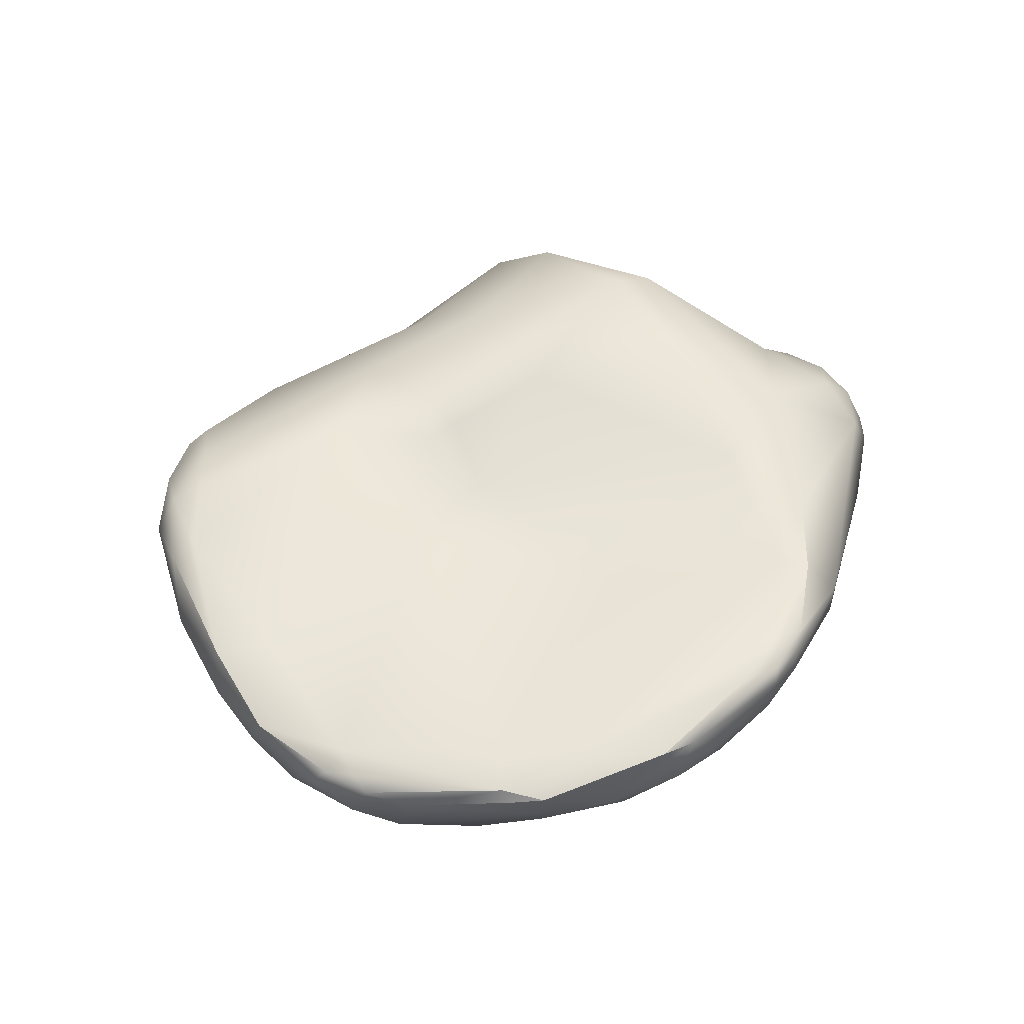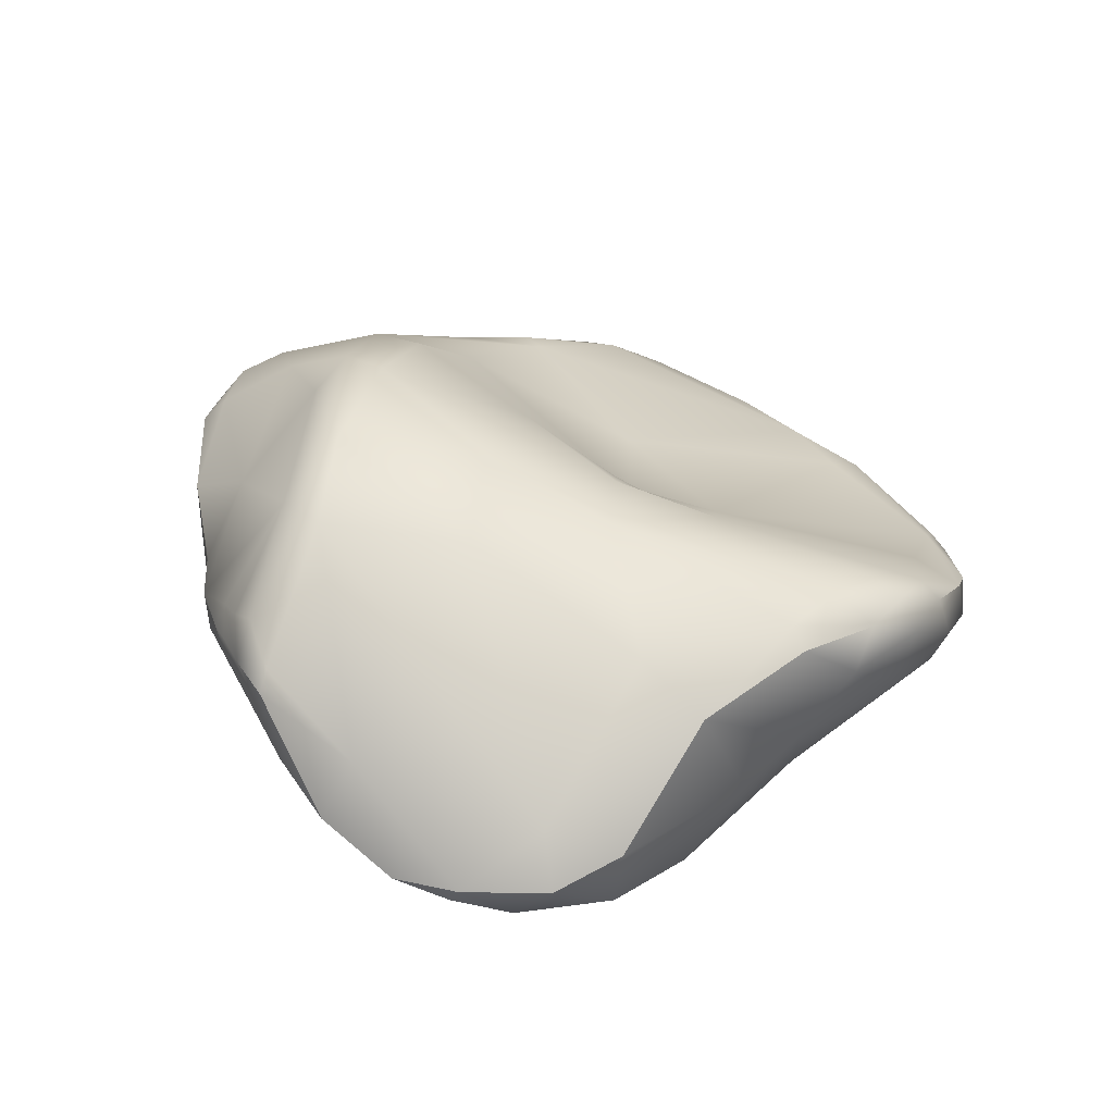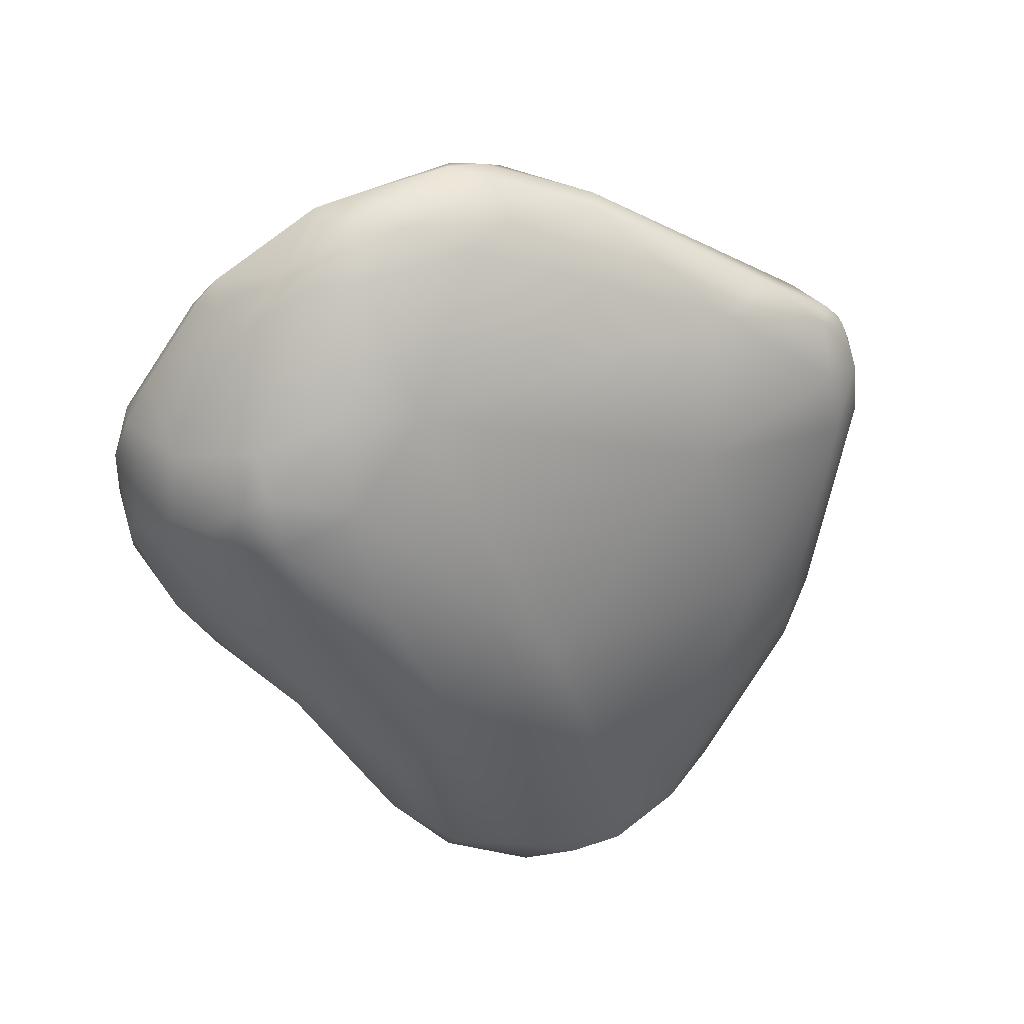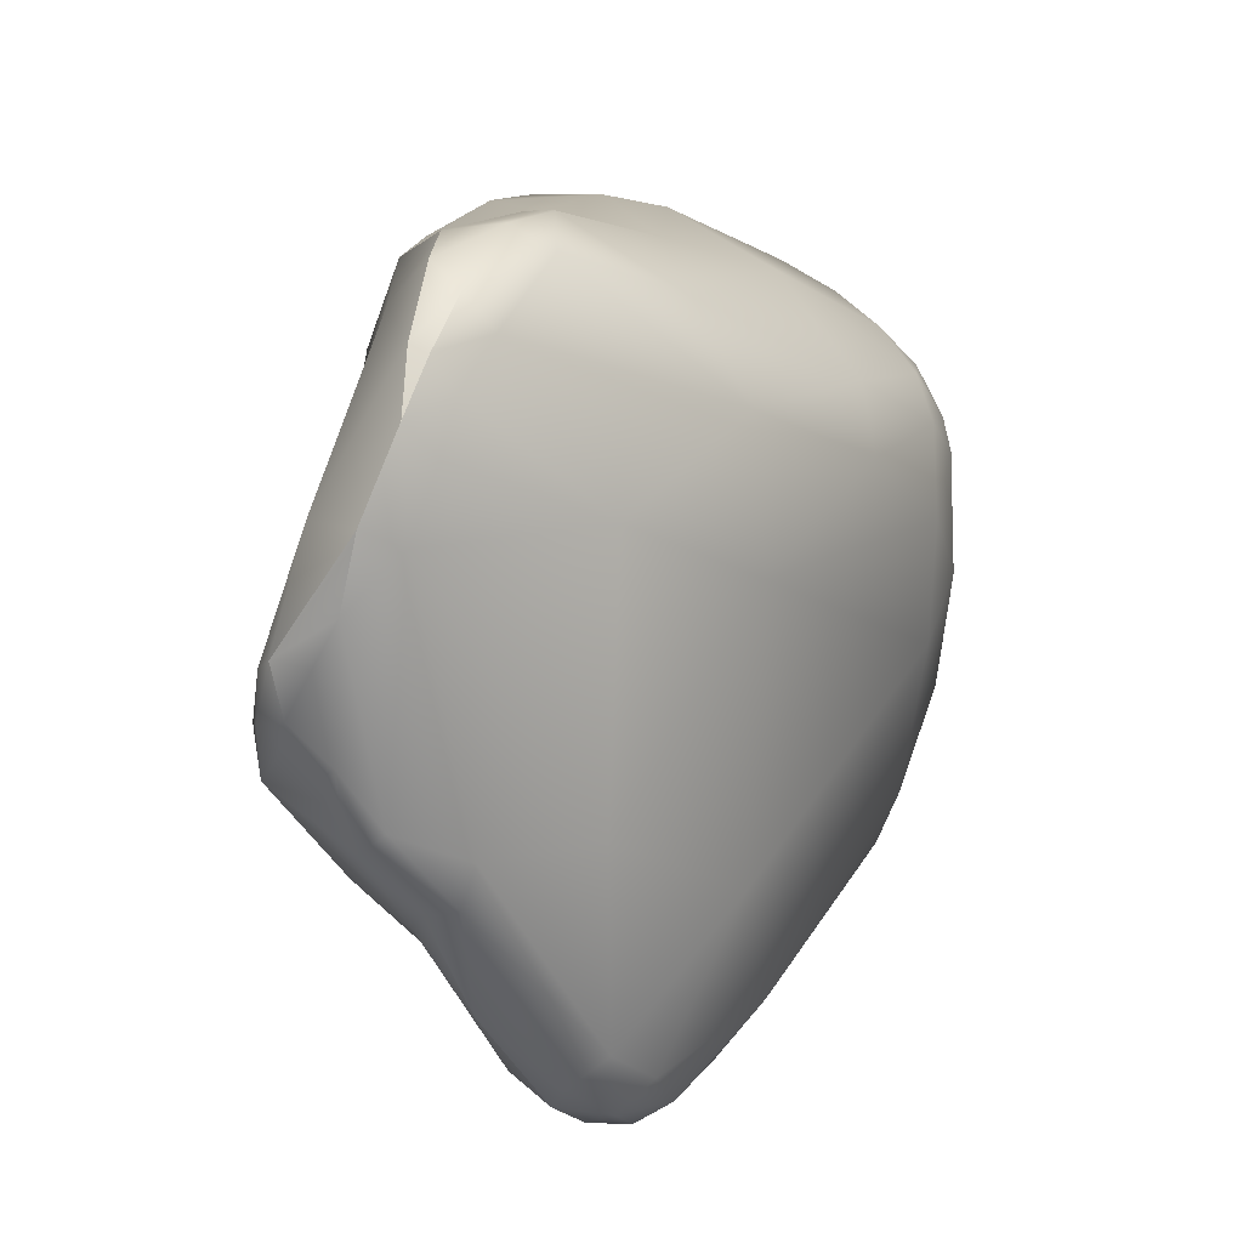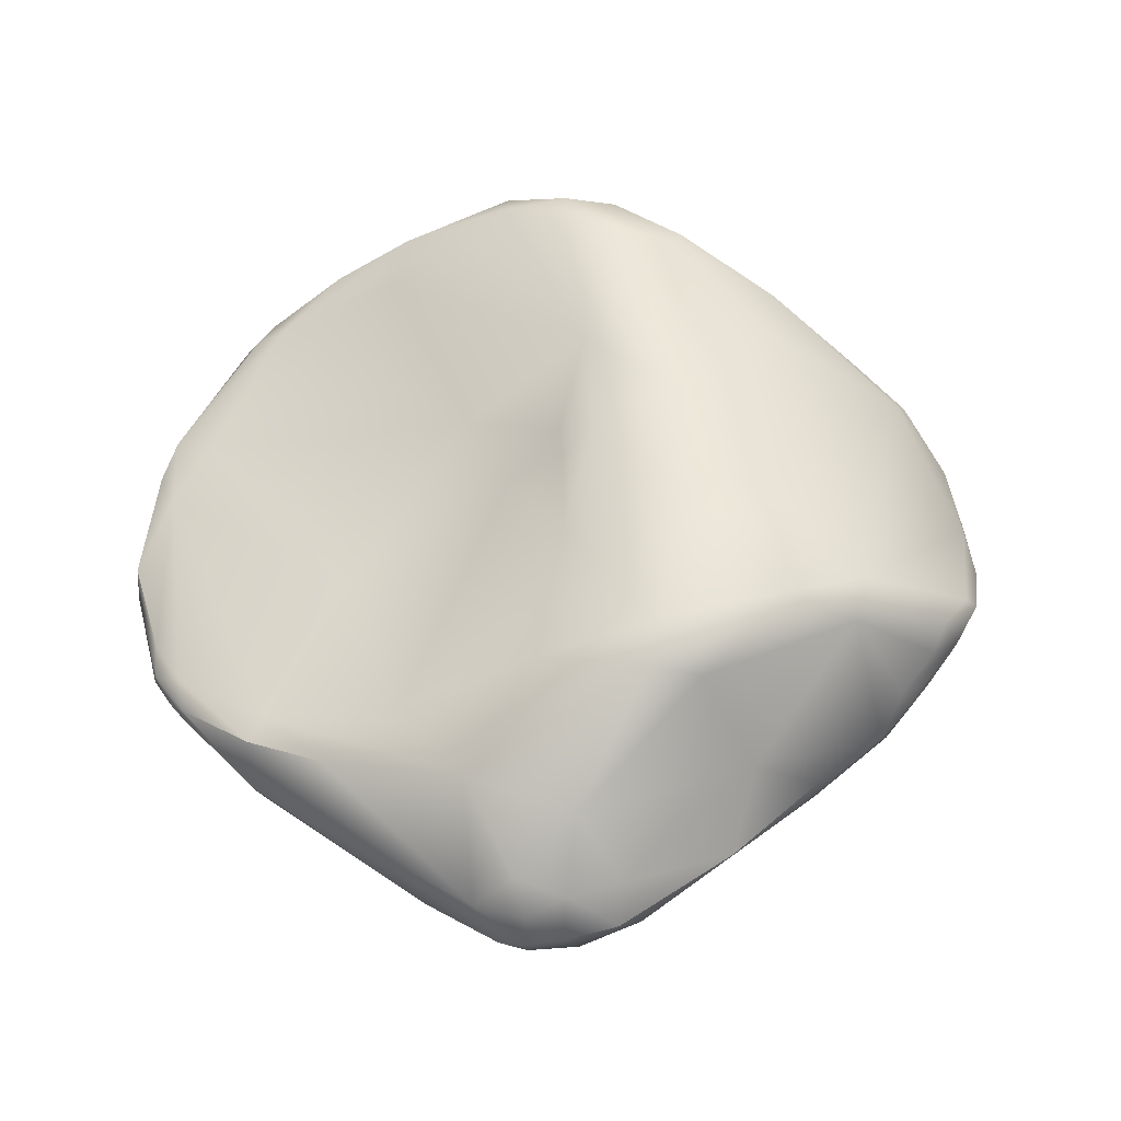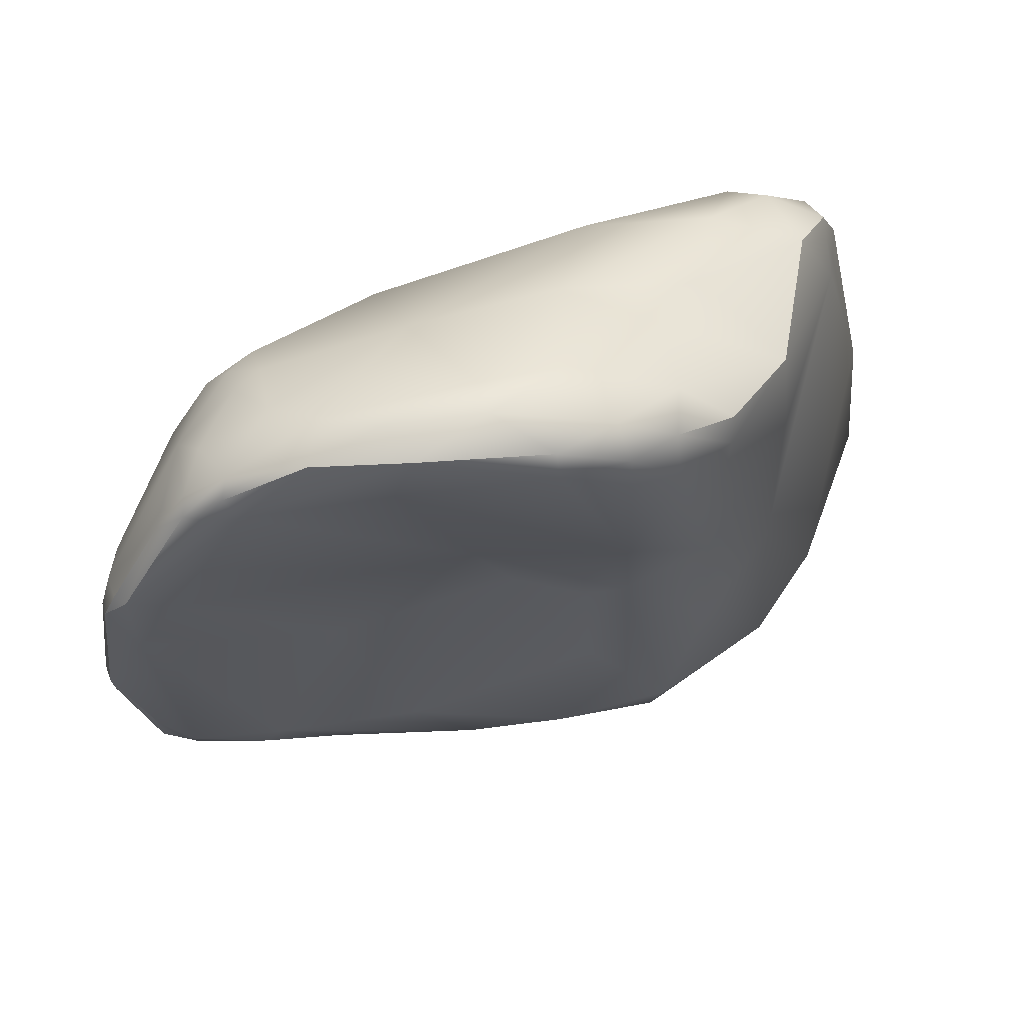
<metadata>
{"format":"obj","ext":"obj","renderer":"f3d","projection":"perspective","resolution":1024,"background":"white","views":[{"elev":28.6,"azim":59.6,"up":"+Y"},{"elev":34.3,"azim":-70.8,"up":"+Y"},{"elev":-56.7,"azim":106.0,"up":"+Y"},{"elev":-21.4,"azim":-59.2,"up":"+Z"},{"elev":67.9,"azim":169.7,"up":"+Y"},{"elev":77.9,"azim":149.4,"up":"+Z"}]}
</metadata>
<code>
v 61.29 -108.7 373.9
v 59.66 -113.6 377.3
v 61.02 -111.9 374.8
v 59.19 -115.6 380.7
v 64.41 -109.5 370.7
v 64.63 -108.8 370.6
v 65.46 -108.9 369.7
v 65.91 -107.9 370.1
v 67.24 -108.6 368.3
v 66.72 -110.2 368.8
v 61.91 -107.8 374
v 62.75 -108.4 372.1
v 63.5 -106.5 372.6
v 64.23 -107 371.5
v 60.47 -110.7 378.5
v 61.25 -114.6 376.9
v 59.58 -116.5 383.2
v 59.38 -115.7 383.8
v 60.8 -116.2 379.8
v 60.74 -116.9 382.1
v 60.43 -117.2 385.9
v 61.61 -113.1 386.9
v 60.6 -115.6 387.7
v 61.7 -117.9 384.6
v 70.61 -109.1 366.8
v 70.57 -110.8 366.7
v 69.65 -112.1 368.1
v 71.3 -101.5 373.6
v 68.11 -103.3 372.3
v 67.26 -103.4 374.4
v 68.61 -118.8 379.7
v 62.78 -114.6 390.1
v 62.93 -117.4 389.7
v 64.16 -118.8 388.8
v 67.06 -109.7 392.4
v 66.37 -117.3 391.9
v 73.56 -106.6 367.4
v 75.15 -108.4 364.1
v 75.64 -102.1 370.6
v 73.94 -115.1 369.6
v 69.75 -104.7 380.6
v 74.29 -102.9 379.7
v 67.83 -107.7 389.2
v 71.02 -120.5 389.5
v 68.77 -114.4 393.9
v 79.8 -109.6 362
v 80.9 -108.3 361.7
v 80.33 -106.6 363.2
v 82.75 -110.1 361.5
v 83.46 -108.3 361.5
v 83.07 -106.4 363
v 80.07 -111.5 363.2
v 83.29 -111.7 362.9
v 82.05 -105 366.2
v 77.91 -101.3 371.2
v 77.32 -101.2 373.3
v 76.54 -120.5 379.9
v 73.53 -104.9 386
v 77.81 -105.4 384.8
v 73.44 -121.7 385.5
v 77.31 -106 389.8
v 71.18 -108 395.8
v 71.73 -107.2 395
v 74.68 -106.9 396.3
v 74.15 -108.1 398.2
v 72.98 -109.9 397.7
v 71.68 -113.2 395.7
v 74.62 -117.2 394.8
v 85.22 -108.9 361.8
v 85.11 -109.5 361.6
v 84.98 -107.3 362.6
v 85.22 -106.3 364.2
v 86.34 -109.6 362.2
v 87.22 -108 363.7
v 86.14 -110.8 362.6
v 86.68 -105.1 369
v 83 -116 369.9
v 82.62 -102.7 373
v 80.16 -104.2 379.5
v 79.44 -106.2 384.2
v 82.08 -108.6 384.2
v 79.3 -106.7 385.6
v 81.98 -122.8 386.6
v 81.22 -122.6 389.8
v 76.83 -107.4 397.5
v 76.57 -108 398.9
v 79.56 -108.9 399.2
v 76.36 -109.6 399.8
v 76.8 -113 399
v 79.31 -109.6 400.2
v 89.34 -111 365
v 89.26 -113.4 367.1
v 88.91 -106.9 373.3
v 83.38 -109.8 388.3
v 81.41 -118.8 396
v 80.83 -112.5 400.6
v 80.5 -114 399.9
v 92.94 -108.1 371.7
v 90.56 -111.2 381.4
v 91.69 -120.3 382.3
v 90.41 -122.3 390.3
v 88.53 -122.4 386.4
v 87.7 -122.1 393
v 89.11 -121.5 394.1
v 90.12 -122.2 391.9
v 87.72 -122.8 390.5
v 85.82 -112 397.8
v 86.95 -116.1 399.8
v 88.57 -118 398.5
v 88.47 -114.5 400
v 87.88 -120.4 395.7
v 89.36 -120 396.1
v 84.63 -112.3 400.4
v 85.03 -114.3 400.6
v 96.6 -111 372.1
v 96.38 -112.3 372.1
v 95.35 -109.3 374.7
v 96.25 -109.4 373.7
v 99.19 -110.8 376.2
v 99.8 -111.5 376.9
v 99.15 -110.7 377.7
v 97.92 -114.6 376
v 97.51 -116 378
v 99.52 -112.7 376.6
v 99.32 -114.5 378
v 92.93 -121.1 385.8
v 92.56 -121.4 390.4
v 94.23 -115.2 396.3
v 93.97 -116 397.2
v 95.23 -116.5 395.5
v 92.63 -119.5 394.8
v 91.96 -118.3 396.9
v 91.92 -114.6 397.4
v 92.2 -115.4 398.4
v 91.59 -116.2 398.7
v 93.29 -115.3 397.4
v 93.53 -116.7 397.3
v 100.3 -111.6 378.4
v 100.5 -112.3 378.5
v 100.2 -111.9 380.1
v 99.54 -115.9 380.9
v 100.5 -114.8 381.7
v 100 -116.1 383.6
v 100.9 -113.8 383.5
v 98.18 -117.7 383
v 99.31 -116.9 387
v 100.9 -113.9 385.1
v 100.7 -114.6 385
v 98.63 -117.7 385.8
v 96.34 -114.1 391.2
v 98.66 -113.9 388.5
v 98.32 -116.8 390.7
v 98.13 -115.1 392.2
v 98.43 -115.7 391.9
v 99.23 -115.5 390.6
v 97.33 -118.2 389.6
v 61.29 -108.7 373.9
v 59.66 -113.6 377.3
v 59.66 -113.6 377.3
v 59.19 -115.6 380.7
v 59.19 -115.6 380.7
v 59.58 -116.5 383.2
v 59.38 -115.7 383.8
v 60.6 -115.6 387.7
v 62.78 -114.6 390.1
v 67.06 -109.7 392.4
v 75.15 -108.4 364.1
v 80.9 -108.3 361.7
v 71.18 -108 395.8
v 88.47 -114.5 400
v 84.63 -112.3 400.4
v 96.25 -109.4 373.7
v 100.9 -113.9 385.1
v 100.9 -113.9 385.1
v 98.13 -115.1 392.2
v 98.43 -115.7 391.9
v 99.23 -115.5 390.6
v 99.23 -115.5 390.6
g grp1
f 3 2 1
f 157 158 15
f 158 4 15
f 159 16 160
f 160 16 19
f 19 20 160
f 15 4 18
f 29 8 14
f 8 6 12
f 12 6 5
f 5 6 7
f 5 10 3
f 12 14 8
f 9 5 7
f 8 9 7
f 6 8 7
f 9 10 5
f 8 29 9
f 10 9 26
f 3 10 16
f 13 30 29
f 11 30 13
f 13 12 157
f 13 157 11
f 11 157 15
f 14 12 13
f 12 3 1
f 13 29 14
f 3 12 5
f 11 15 30
f 15 22 30
f 16 159 3
f 19 16 31
f 20 17 160
f 161 162 163
f 15 18 22
f 19 31 20
f 20 24 17
f 31 24 20
f 23 22 18
f 163 162 21
f 163 21 164
f 164 21 33
f 22 23 32
f 33 165 164
f 24 21 17
f 24 34 21
f 33 21 34
f 24 60 34
f 9 25 26
f 25 37 38
f 39 29 28
f 37 9 29
f 37 25 9
f 27 16 10
f 26 27 10
f 27 40 16
f 31 16 40
f 52 40 27
f 41 28 30
f 28 29 30
f 22 41 30
f 22 43 41
f 165 33 36
f 22 32 35
f 60 44 34
f 33 34 36
f 60 24 31
f 36 34 44
f 43 22 35
f 63 43 35
f 165 36 45
f 167 47 46
f 168 38 48
f 48 38 37
f 29 39 37
f 167 26 25
f 167 46 26
f 52 27 26
f 40 52 77
f 28 55 39
f 56 55 28
f 57 31 40
f 56 28 42
f 28 41 42
f 41 43 58
f 42 41 58
f 43 63 58
f 35 62 63
f 66 169 166
f 166 67 66
f 66 65 169
f 45 36 68
f 166 165 45
f 166 45 67
f 68 36 44
f 72 51 54
f 48 51 168
f 46 52 26
f 168 51 50
f 54 48 37
f 50 49 47
f 47 49 46
f 51 48 54
f 52 46 49
f 53 77 52
f 49 53 52
f 39 55 54
f 39 54 37
f 78 55 56
f 40 77 57
f 42 59 56
f 56 59 79
f 59 42 58
f 57 60 31
f 57 83 60
f 58 61 59
f 82 59 61
f 95 68 44
f 63 62 65
f 64 61 58
f 64 58 63
f 65 64 63
f 64 86 85
f 86 64 65
f 66 67 89
f 65 66 88
f 68 89 67
f 45 68 67
f 88 66 89
f 50 70 49
f 71 50 51
f 69 70 50
f 74 73 69
f 69 73 70
f 73 75 70
f 49 70 75
f 50 71 69
f 69 71 74
f 51 72 71
f 72 74 71
f 73 91 75
f 77 53 92
f 49 75 53
f 92 53 75
f 92 75 91
f 54 55 76
f 78 76 55
f 76 72 54
f 72 76 74
f 92 100 77
f 78 56 79
f 79 81 93
f 57 77 100
f 79 59 80
f 59 82 80
f 80 82 81
f 80 81 79
f 82 94 81
f 61 94 82
f 60 83 84
f 83 106 84
f 84 44 60
f 84 95 44
f 61 64 85
f 61 85 87
f 87 85 86
f 94 61 107
f 61 87 107
f 68 95 97
f 89 68 97
f 86 65 88
f 96 88 89
f 86 88 90
f 87 86 90
f 96 89 97
f 90 88 96
f 73 74 91
f 76 78 93
f 79 93 78
f 76 93 117
f 99 93 81
f 102 83 57
f 99 81 94
f 102 106 83
f 84 103 95
f 107 87 113
f 97 95 108
f 97 108 114
f 87 90 113
f 90 96 171
f 114 171 96
f 114 110 171
f 114 96 97
f 76 98 74
f 117 98 76
f 118 74 98
f 172 98 117
f 91 116 92
f 117 93 99
f 57 100 102
f 102 100 126
f 126 101 102
f 127 101 126
f 101 106 102
f 150 99 94
f 106 103 84
f 105 104 103
f 104 111 103
f 105 106 101
f 105 103 106
f 131 104 105
f 131 112 104
f 113 133 107
f 133 94 107
f 109 108 95
f 111 109 95
f 114 108 110
f 109 135 108
f 110 108 135
f 111 95 103
f 104 112 111
f 112 109 111
f 91 74 115
f 115 116 91
f 74 118 115
f 115 118 119
f 151 117 99
f 117 121 172
f 121 117 151
f 119 172 121
f 124 116 115
f 120 115 119
f 124 115 120
f 123 100 92
f 116 122 92
f 123 92 122
f 122 116 124
f 124 125 122
f 139 125 124
f 122 125 123
f 125 139 142
f 142 141 125
f 141 123 125
f 123 145 100
f 151 99 150
f 126 145 149
f 100 145 126
f 149 127 126
f 127 105 101
f 156 127 149
f 156 131 127
f 133 150 94
f 137 132 131
f 136 128 133
f 128 153 133
f 128 136 129
f 128 129 153
f 137 130 129
f 127 131 105
f 112 131 132
f 130 137 131
f 132 109 112
f 133 113 170
f 132 135 109
f 137 135 132
f 133 170 134
f 134 110 135
f 134 136 133
f 137 129 135
f 129 134 135
f 134 129 136
f 139 124 120
f 120 119 138
f 138 119 121
f 138 121 140
f 140 121 151
f 139 120 138
f 140 144 138
f 138 144 139
f 142 139 144
f 141 145 123
f 141 143 145
f 143 141 142
f 144 143 142
f 143 144 148
f 143 149 145
f 143 146 149
f 149 146 156
f 147 140 151
f 173 144 140
f 144 174 148
f 143 148 146
f 146 148 174
f 156 152 131
f 152 130 131
f 146 152 156
f 153 151 150
f 133 153 150
f 154 175 130
f 130 152 176
f 147 151 155
f 152 146 177
f 153 155 151
f 178 175 154
f 177 176 152
f 146 174 177
f 175 129 130

</code>
